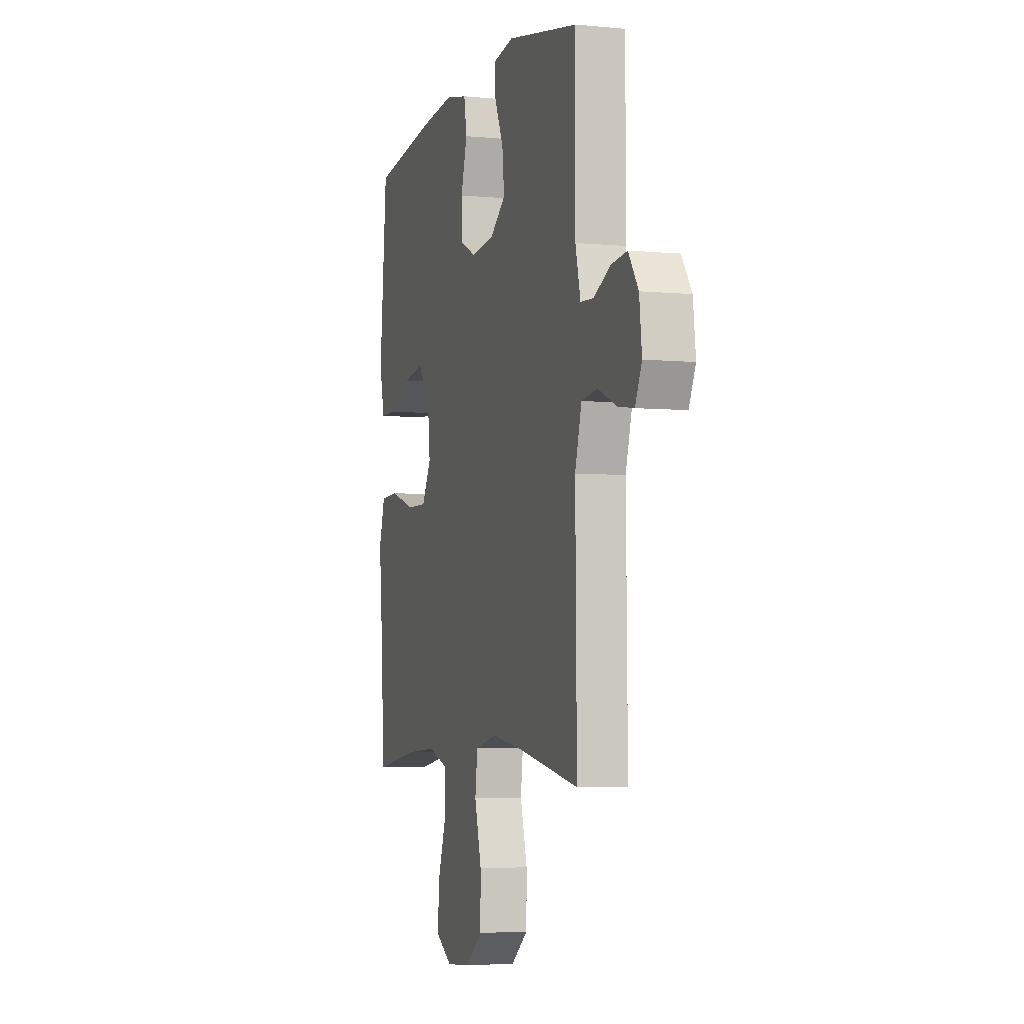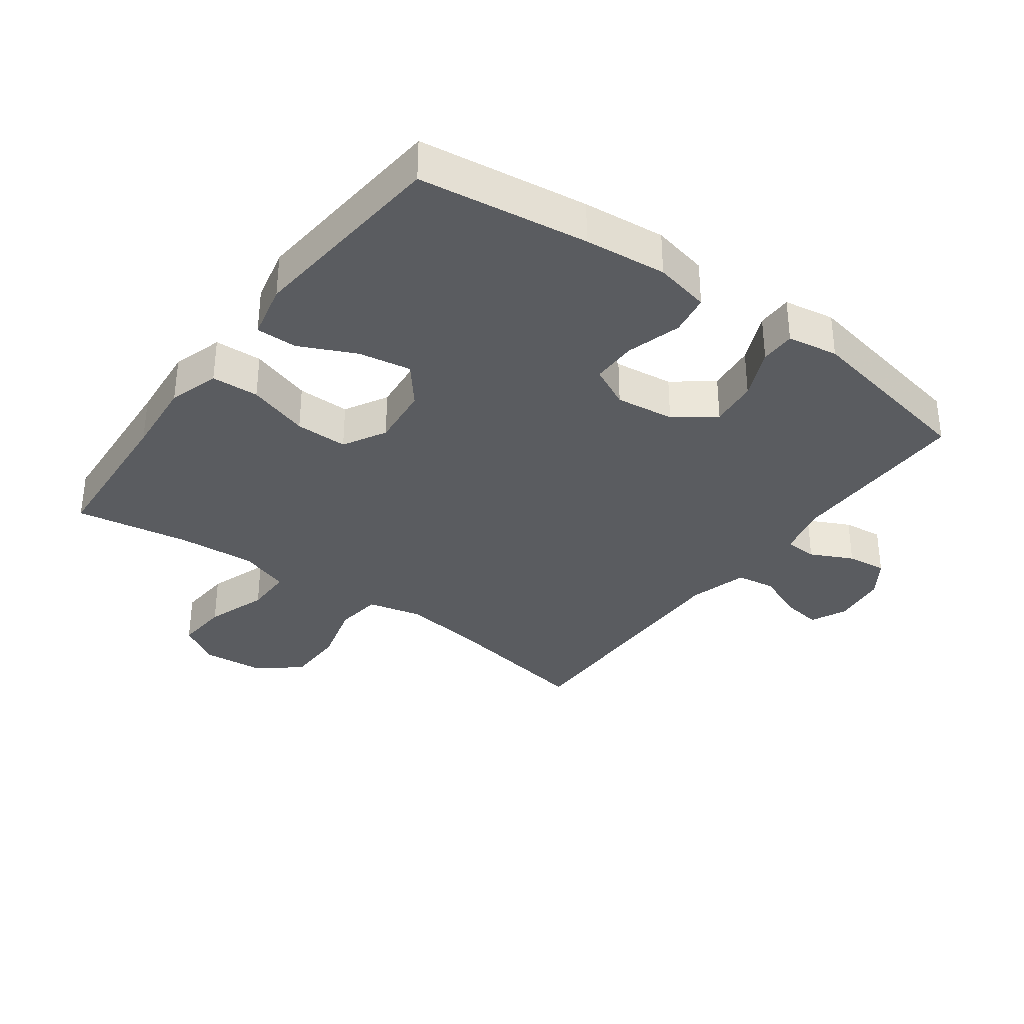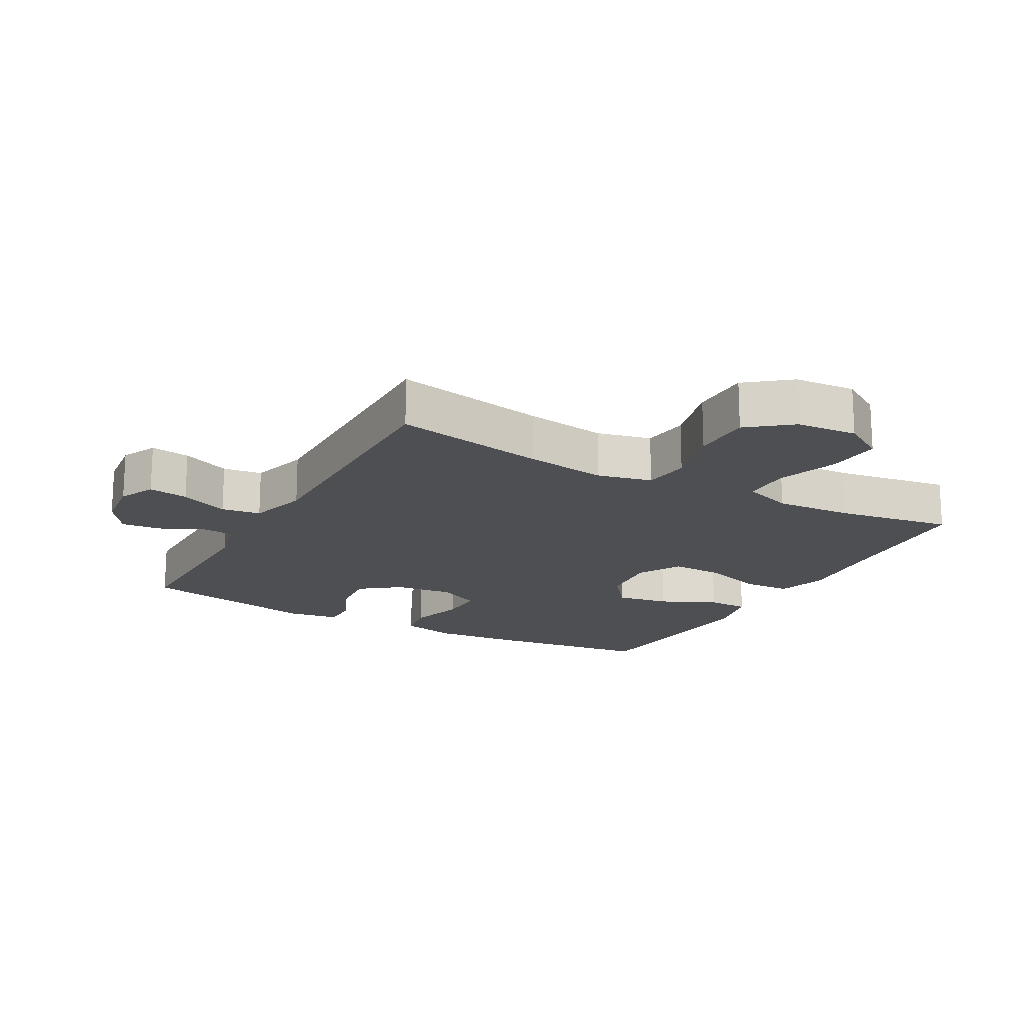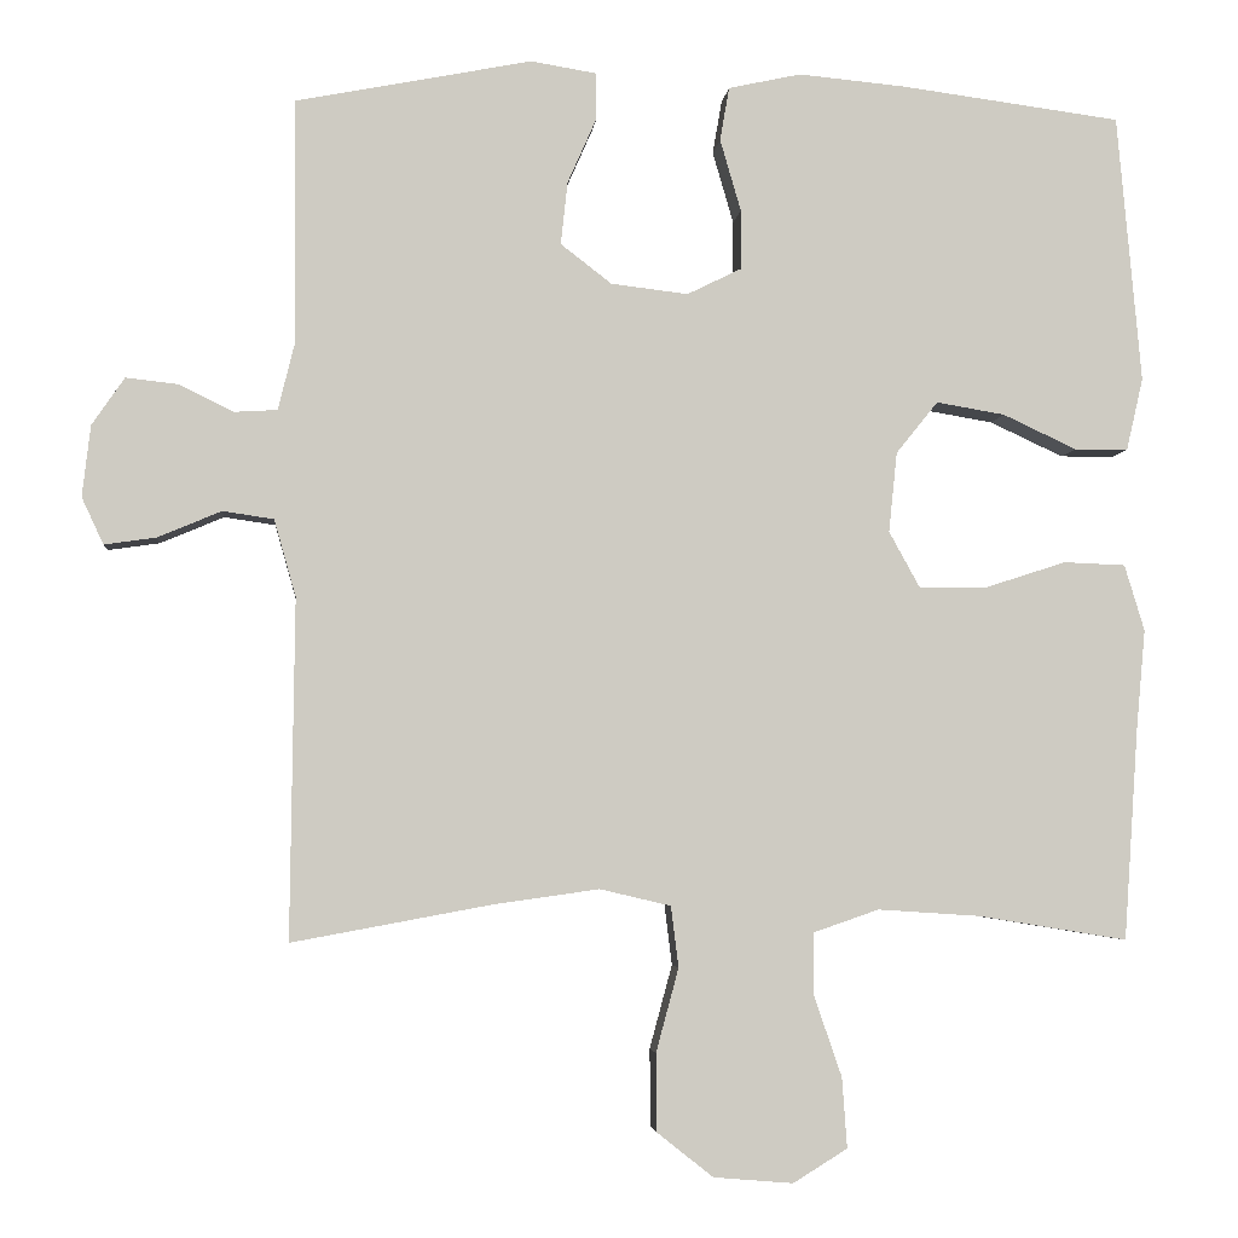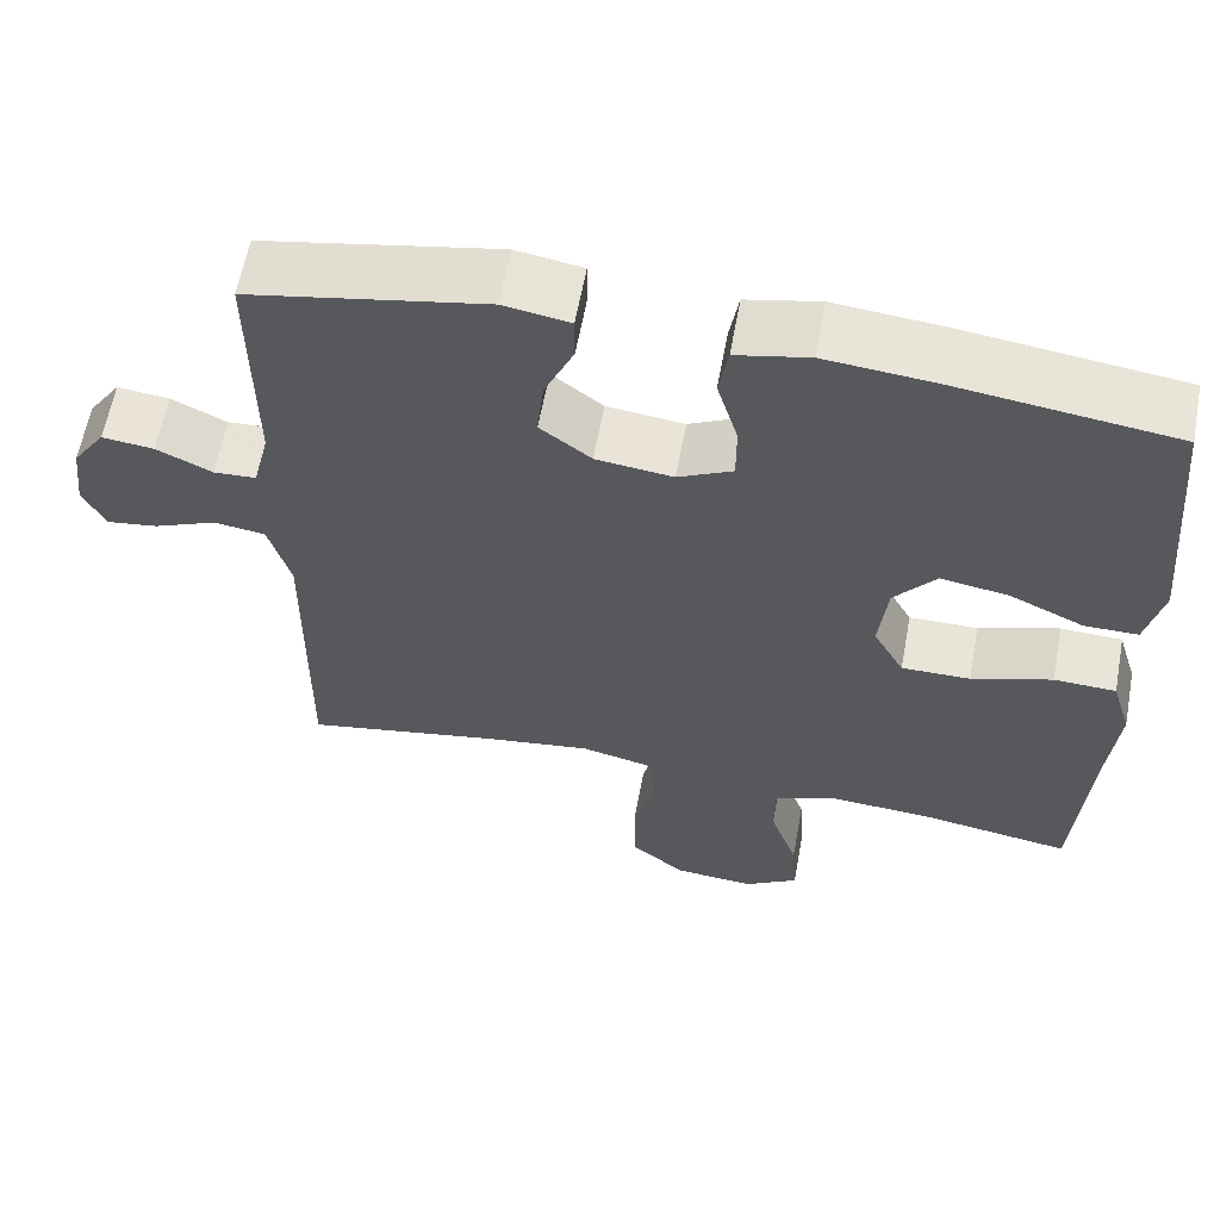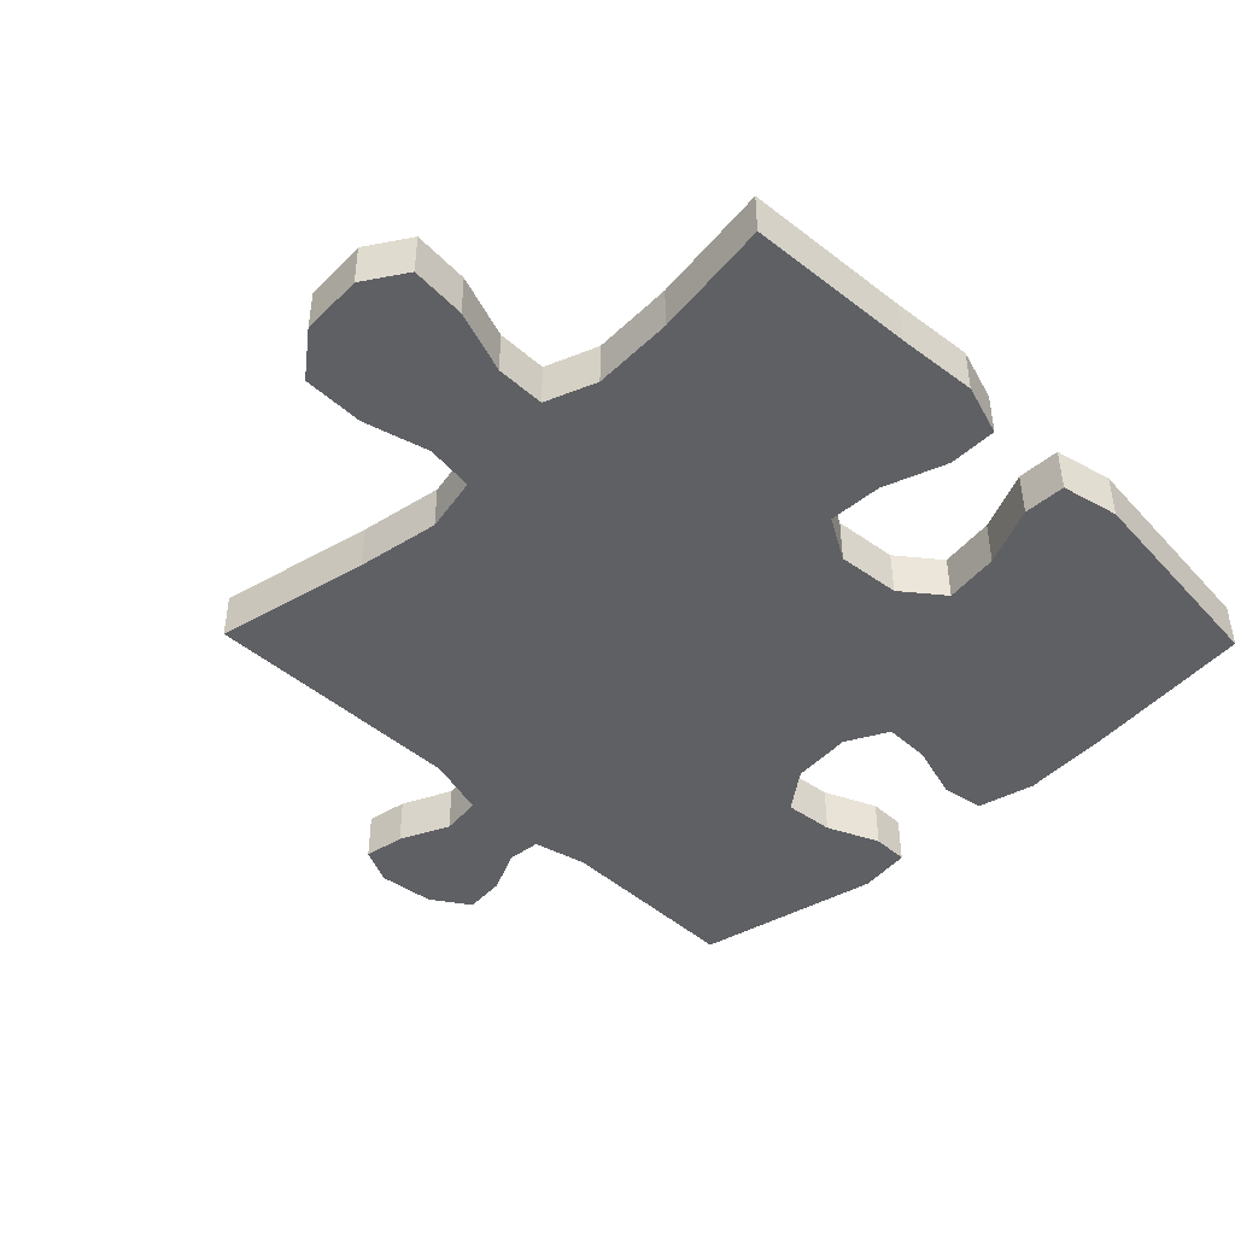
<metadata>
{"format":"obj","ext":"obj","renderer":"f3d","projection":"perspective","resolution":1024,"background":"white","views":[{"elev":-4.4,"azim":72.6,"up":"+Z"},{"elev":-34.0,"azim":-36.2,"up":"+Y"},{"elev":-17.8,"azim":150.9,"up":"+Y"},{"elev":-4.0,"azim":174.5,"up":"+Z"},{"elev":61.1,"azim":-169.5,"up":"+Z"},{"elev":-44.2,"azim":-135.8,"up":"+Y"}]}
</metadata>
<code>
v -0.5 0.07 0.5
v -0.237 0.07 0.535
v -0.109 0.07 0.547
v -0.022 0.07 0.528
v -0.011 0.07 0.464
v -0.036 0.07 0.378
v -0.036 0.07 0.307
v 0.029 0.07 0.275
v 0.121 0.07 0.286
v 0.182 0.07 0.333
v 0.174 0.07 0.408
v 0.139 0.07 0.487
v 0.139 0.07 0.542
v 0.218 0.07 0.555
v 0.5 0.07 0.5
v 0.498 0.07 0.209
v 0.518 0.07 0.128
v 0.569 0.07 0.125
v 0.635 0.07 0.157
v 0.697 0.07 0.164
v 0.736 0.07 0.107
v 0.746 0.07 0.022
v 0.72 0.07 -0.034
v 0.658 0.07 -0.025
v 0.582 0.07 0.007
v 0.521 0.07 -0.002
v 0.495 0.07 -0.094
v 0.5 0.07 -0.5
v 0.262 0.07 -0.456
v 0.135 0.07 -0.438
v 0.05 0.07 -0.458
v 0.041 0.07 -0.531
v 0.068 0.07 -0.631
v 0.067 0.07 -0.724
v 0 0.07 -0.777
v -0.095 0.07 -0.785
v -0.16 0.07 -0.745
v -0.154 0.07 -0.661
v -0.121 0.07 -0.565
v -0.121 0.07 -0.49
v -0.199 0.07 -0.463
v -0.321 0.07 -0.471
v -0.5 0.07 -0.5
v -0.517 0.07 -0.248
v -0.528 0.07 -0.127
v -0.504 0.07 -0.048
v -0.43 0.07 -0.045
v -0.334 0.07 -0.076
v -0.252 0.07 -0.077
v -0.215 0.07 -0.01
v -0.225 0.07 0.086
v -0.275 0.07 0.148
v -0.357 0.07 0.134
v -0.445 0.07 0.093
v -0.509 0.07 0.093
v -0.529 0.07 0.18
v -0.5 0 0.5
v -0.237 0 0.535
v -0.109 0 0.547
v -0.022 0 0.528
v -0.011 0 0.464
v -0.036 0 0.378
v -0.036 0 0.307
v 0.029 0 0.275
v 0.121 0 0.286
v 0.182 0 0.333
v 0.174 0 0.408
v 0.139 0 0.487
v 0.139 0 0.542
v 0.218 0 0.555
v 0.5 0 0.5
v 0.498 0 0.209
v 0.518 0 0.128
v 0.569 0 0.125
v 0.635 0 0.157
v 0.697 0 0.164
v 0.736 0 0.107
v 0.746 0 0.022
v 0.72 0 -0.034
v 0.658 0 -0.025
v 0.582 0 0.007
v 0.521 0 -0.002
v 0.495 0 -0.094
v 0.5 0 -0.5
v 0.262 0 -0.456
v 0.135 0 -0.438
v 0.05 0 -0.458
v 0.041 0 -0.531
v 0.068 0 -0.631
v 0.067 0 -0.724
v 0 0 -0.777
v -0.095 0 -0.785
v -0.16 0 -0.745
v -0.154 0 -0.661
v -0.121 0 -0.565
v -0.121 0 -0.49
v -0.199 0 -0.463
v -0.321 0 -0.471
v -0.5 0 -0.5
v -0.517 0 -0.248
v -0.528 0 -0.127
v -0.504 0 -0.048
v -0.43 0 -0.045
v -0.334 0 -0.076
v -0.252 0 -0.077
v -0.215 0 -0.01
v -0.225 0 0.086
v -0.275 0 0.148
v -0.357 0 0.134
v -0.445 0 0.093
v -0.509 0 0.093
v -0.529 0 0.18
f 53 54 55 56
f 52 53 56 1
f 51 52 1 2
f 50 51 2 3
f 45 46 47 48
f 44 45 48 49
f 42 43 44 49
f 41 42 49 50
f 36 37 38 39
f 36 39 40
f 35 36 40
f 32 33 34 35
f 31 32 35 40
f 30 31 40 41
f 27 28 29
f 26 27 29 30
f 22 23 24 25
f 20 21 22 25
f 18 19 20 25
f 17 18 25 26
f 16 17 26 30
f 11 12 13 14
f 10 11 14 15
f 9 10 15 16
f 3 4 5 6
f 3 6 7
f 50 3 7
f 41 50 7 8
f 16 30 41
f 8 9 16 41
f 112 111 110 109
f 57 112 109 108
f 58 57 108 107
f 59 58 107 106
f 104 103 102 101
f 105 104 101 100
f 105 100 99 98
f 106 105 98 97
f 95 94 93 92
f 96 95 92
f 96 92 91
f 91 90 89 88
f 96 91 88 87
f 97 96 87 86
f 85 84 83
f 86 85 83 82
f 81 80 79 78
f 81 78 77 76
f 81 76 75 74
f 82 81 74 73
f 86 82 73 72
f 70 69 68 67
f 71 70 67 66
f 72 71 66 65
f 62 61 60 59
f 63 62 59
f 63 59 106
f 64 63 106 97
f 97 86 72
f 97 72 65 64
f 1 57 58 2
f 2 58 59 3
f 3 59 60 4
f 4 60 61 5
f 5 61 62 6
f 6 62 63 7
f 7 63 64 8
f 8 64 65 9
f 9 65 66 10
f 10 66 67 11
f 11 67 68 12
f 12 68 69 13
f 13 69 70 14
f 14 70 71 15
f 15 71 72 16
f 16 72 73 17
f 17 73 74 18
f 18 74 75 19
f 19 75 76 20
f 20 76 77 21
f 21 77 78 22
f 22 78 79 23
f 23 79 80 24
f 24 80 81 25
f 25 81 82 26
f 26 82 83 27
f 27 83 84 28
f 28 84 85 29
f 29 85 86 30
f 30 86 87 31
f 31 87 88 32
f 32 88 89 33
f 33 89 90 34
f 34 90 91 35
f 35 91 92 36
f 36 92 93 37
f 37 93 94 38
f 38 94 95 39
f 39 95 96 40
f 40 96 97 41
f 41 97 98 42
f 42 98 99 43
f 43 99 100 44
f 44 100 101 45
f 45 101 102 46
f 46 102 103 47
f 47 103 104 48
f 48 104 105 49
f 49 105 106 50
f 50 106 107 51
f 51 107 108 52
f 52 108 109 53
f 53 109 110 54
f 54 110 111 55
f 55 111 112 56
f 56 112 57 1

</code>
